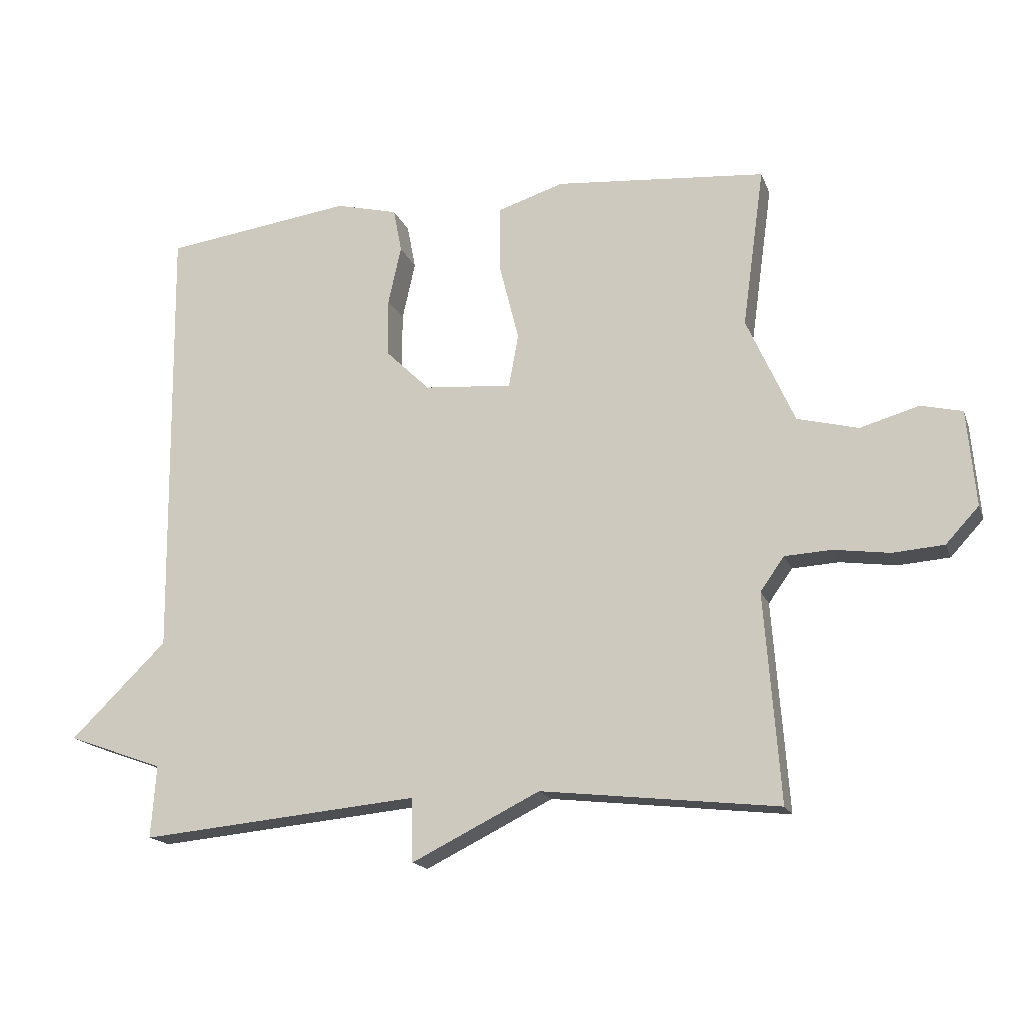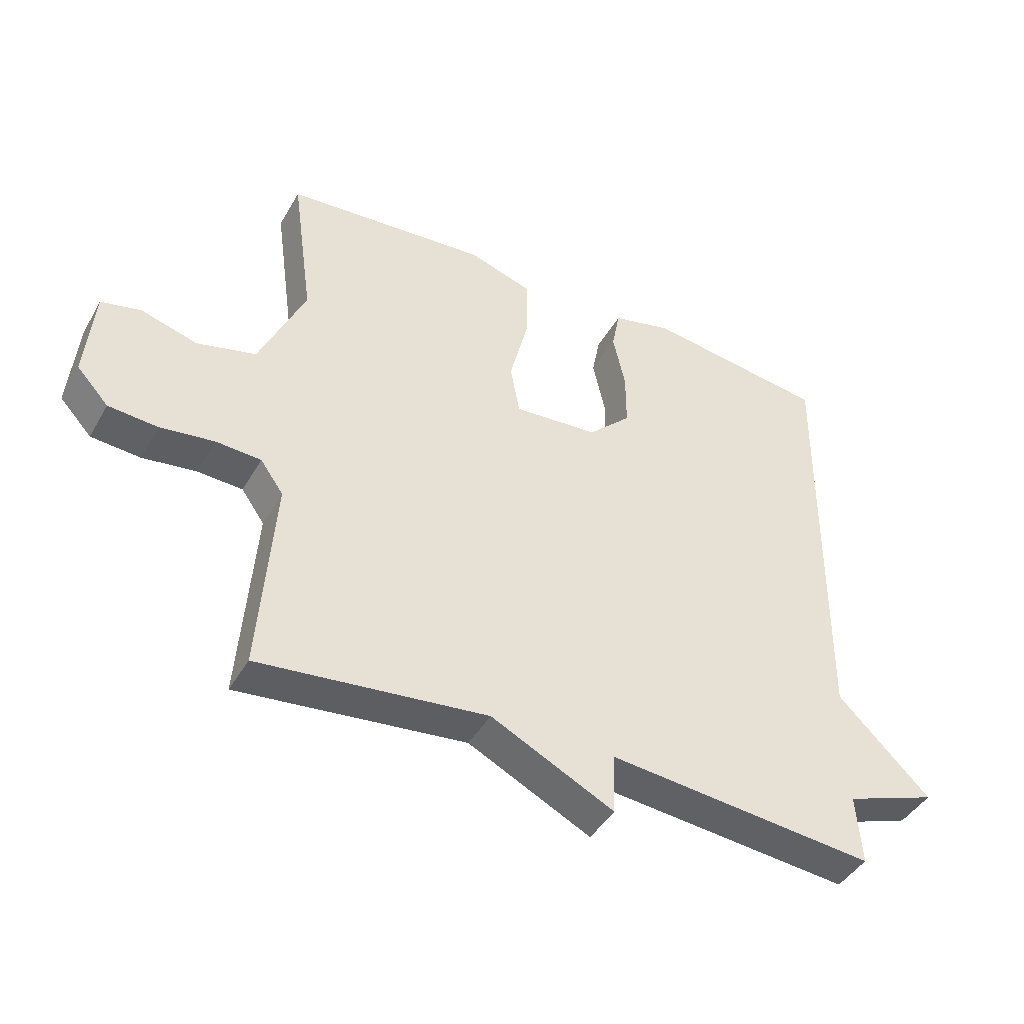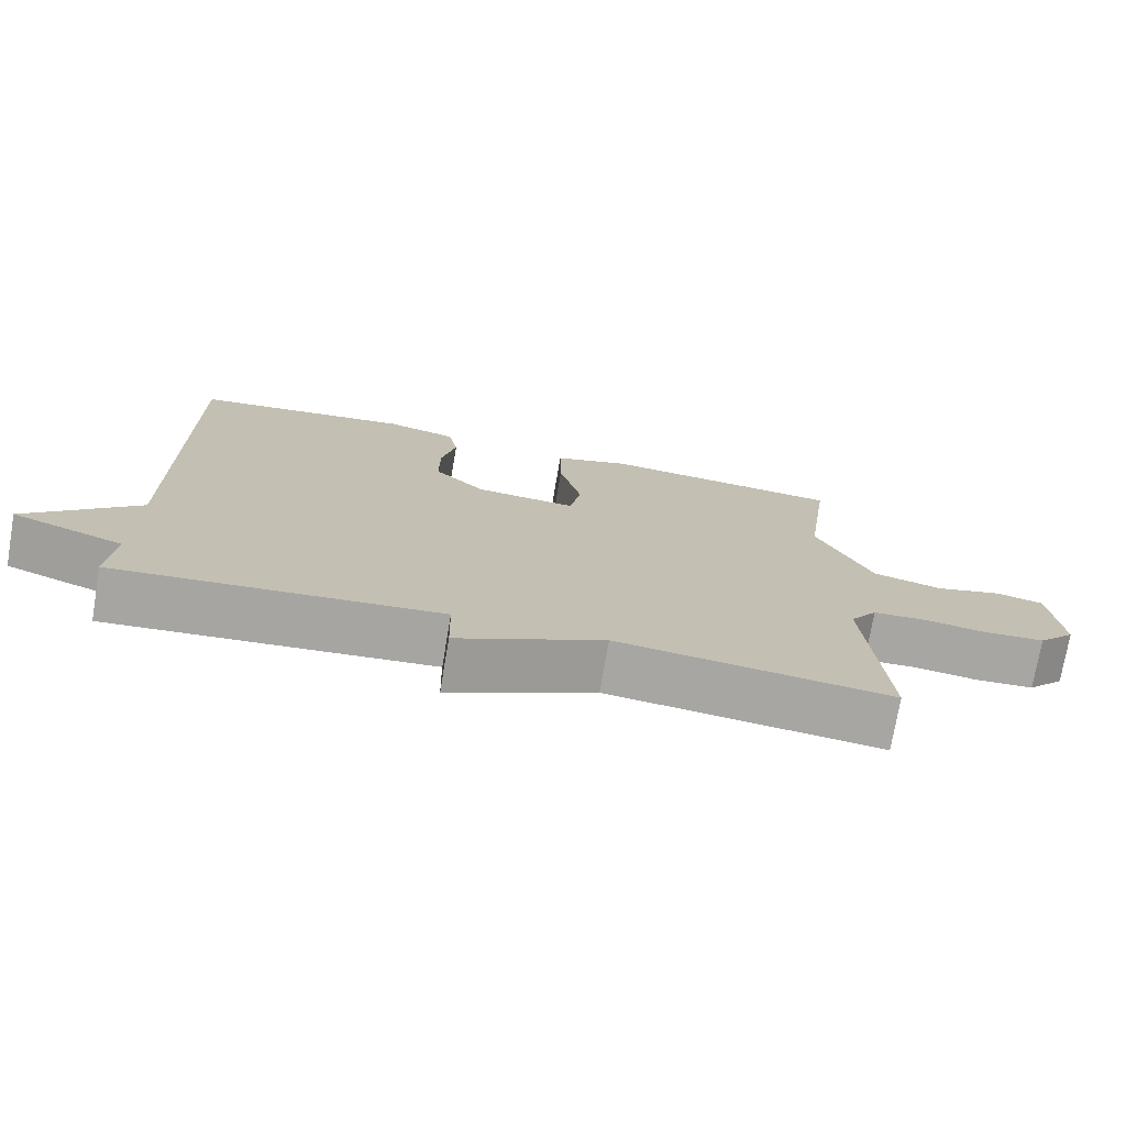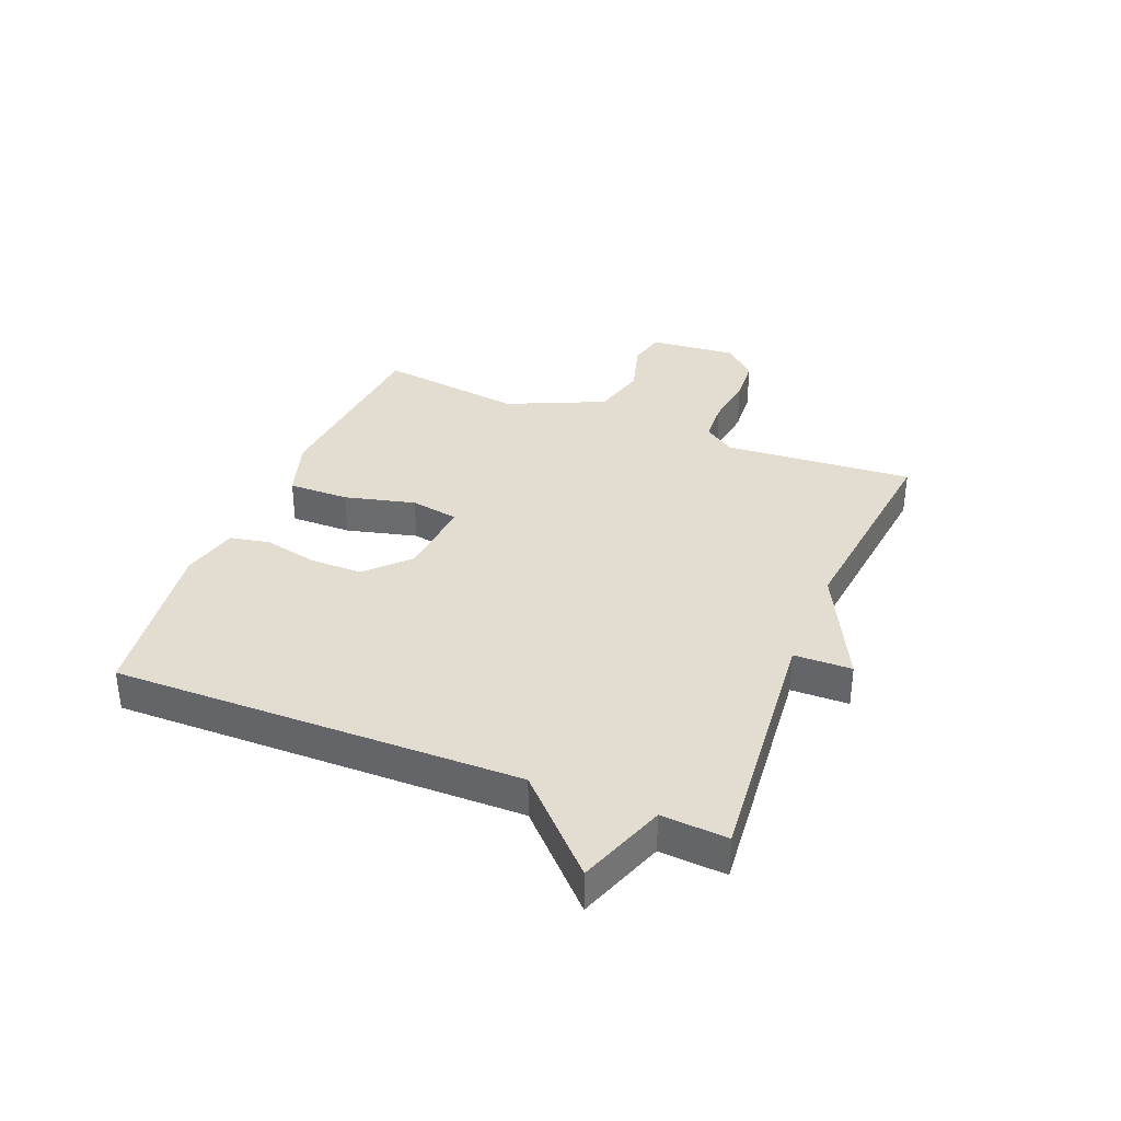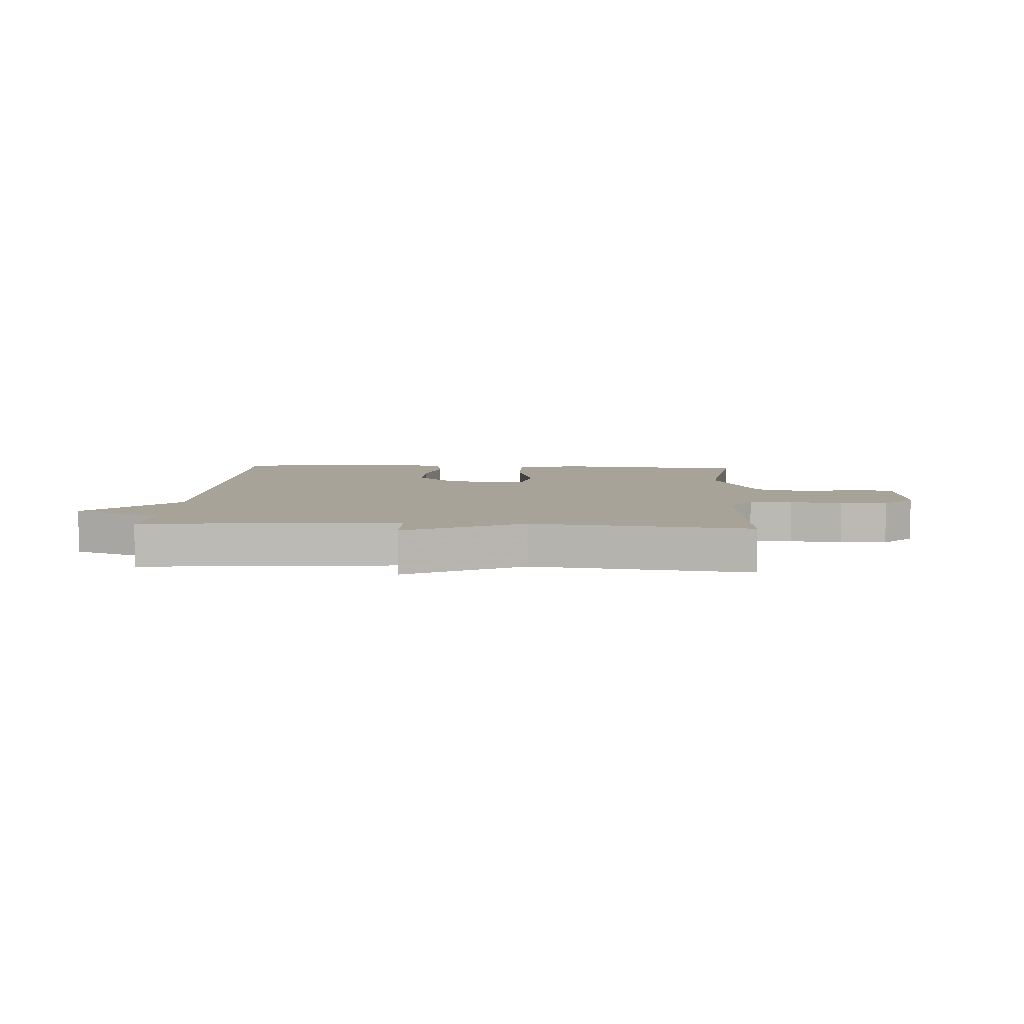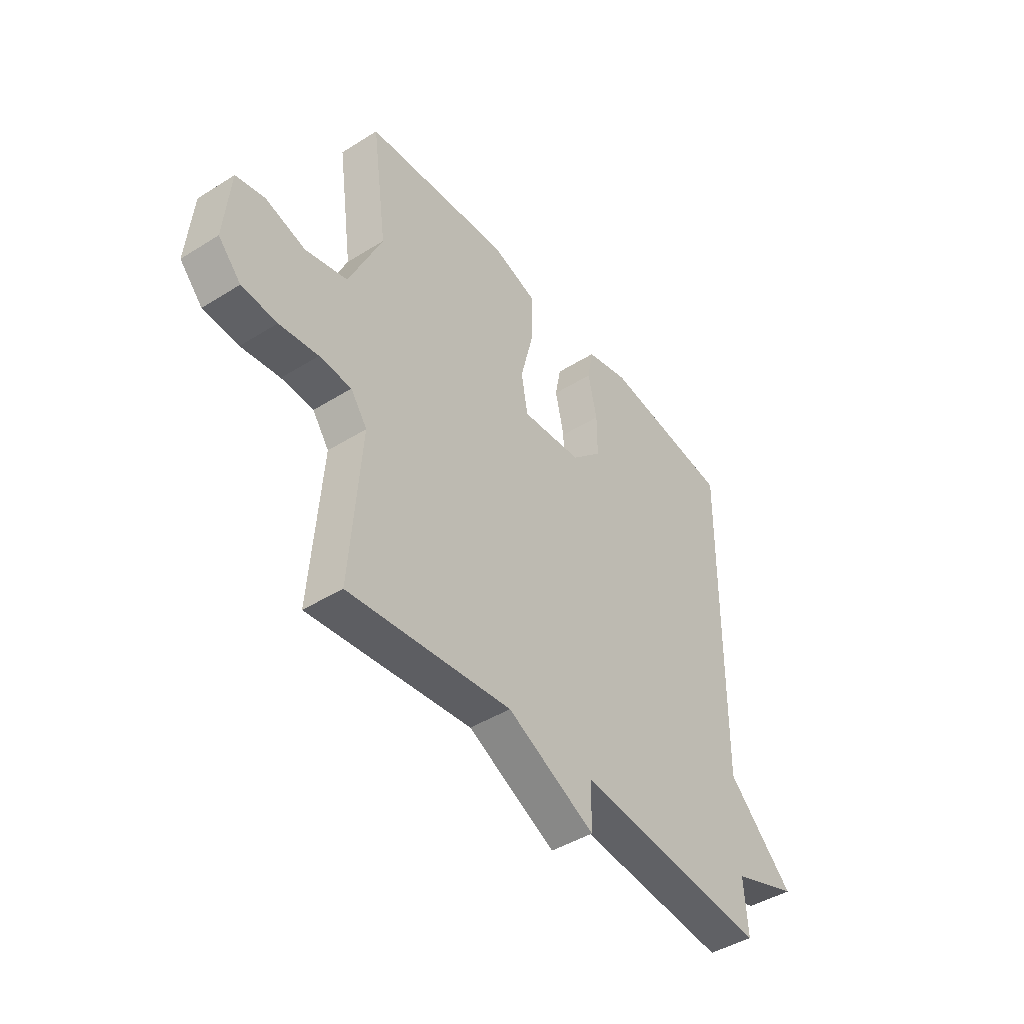
<metadata>
{"format":"obj","ext":"obj","renderer":"f3d","projection":"perspective","resolution":1024,"background":"white","views":[{"elev":-17.2,"azim":-163.4,"up":"+Z"},{"elev":-43.5,"azim":-28.0,"up":"+Z"},{"elev":-74.4,"azim":170.3,"up":"+Z"},{"elev":35.4,"azim":111.9,"up":"+Y"},{"elev":6.8,"azim":-176.4,"up":"+Y"},{"elev":-44.4,"azim":-53.8,"up":"+Z"}]}
</metadata>
<code>
v 0.5 0.07 0.5
v 0.492 0.07 -0.188
v 0.641 0.07 -0.334
v 0.492 0.07 -0.388
v 0.5 0.07 -0.5
v 0.067 0.07 -0.459
v 0.065 0.07 -0.557
v -0.133 0.07 -0.459
v -0.5 0.07 -0.5
v -0.476 0.07 -0.178
v -0.513 0.07 -0.126
v -0.585 0.07 -0.122
v -0.672 0.07 -0.134
v -0.751 0.07 -0.128
v -0.802 0.07 -0.073
v -0.789 0.07 0.075
v -0.725 0.07 0.09
v -0.634 0.07 0.064
v -0.54 0.07 0.088
v -0.466 0.07 0.253
v -0.5 0.07 0.5
v -0.173 0.07 0.528
v -0.07 0.07 0.495
v -0.071 0.07 0.392
v -0.101 0.07 0.272
v -0.086 0.07 0.19
v 0.05 0.07 0.201
v 0.119 0.07 0.268
v 0.119 0.07 0.358
v 0.099 0.07 0.448
v 0.112 0.07 0.516
v 0.208 0.07 0.54
v 0.5 0 0.5
v 0.492 0 -0.188
v 0.641 0 -0.334
v 0.492 0 -0.388
v 0.5 0 -0.5
v 0.067 0 -0.459
v 0.065 0 -0.557
v -0.133 0 -0.459
v -0.5 0 -0.5
v -0.476 0 -0.178
v -0.513 0 -0.126
v -0.585 0 -0.122
v -0.672 0 -0.134
v -0.751 0 -0.128
v -0.802 0 -0.073
v -0.789 0 0.075
v -0.725 0 0.09
v -0.634 0 0.064
v -0.54 0 0.088
v -0.466 0 0.253
v -0.5 0 0.5
v -0.173 0 0.528
v -0.07 0 0.495
v -0.071 0 0.392
v -0.101 0 0.272
v -0.086 0 0.19
v 0.05 0 0.201
v 0.119 0 0.268
v 0.119 0 0.358
v 0.099 0 0.448
v 0.112 0 0.516
v 0.208 0 0.54
f 32 1 2
f 31 32 2
f 30 31 2
f 29 30 2
f 28 29 2
f 27 28 2
f 2 3 4
f 27 2 4
f 26 27 4
f 23 24 25
f 22 23 25
f 21 22 25
f 20 21 25
f 19 20 25 26
f 4 5 6
f 26 4 6
f 19 26 6
f 18 19 6
f 16 17 18
f 15 16 18
f 14 15 18
f 13 14 18
f 12 13 18
f 11 12 18
f 6 7 8
f 18 6 8
f 11 18 8
f 10 11 8
f 8 9 10
f 34 33 64
f 34 64 63
f 34 63 62
f 34 62 61
f 34 61 60
f 34 60 59
f 36 35 34
f 36 34 59
f 36 59 58
f 57 56 55
f 57 55 54
f 57 54 53
f 57 53 52
f 58 57 52 51
f 38 37 36
f 38 36 58
f 38 58 51
f 38 51 50
f 50 49 48
f 50 48 47
f 50 47 46
f 50 46 45
f 50 45 44
f 50 44 43
f 40 39 38
f 40 38 50
f 40 50 43
f 40 43 42
f 42 41 40
f 1 33 34 2
f 2 34 35 3
f 3 35 36 4
f 4 36 37 5
f 5 37 38 6
f 6 38 39 7
f 7 39 40 8
f 8 40 41 9
f 9 41 42 10
f 10 42 43 11
f 11 43 44 12
f 12 44 45 13
f 13 45 46 14
f 14 46 47 15
f 15 47 48 16
f 16 48 49 17
f 17 49 50 18
f 18 50 51 19
f 19 51 52 20
f 20 52 53 21
f 21 53 54 22
f 22 54 55 23
f 23 55 56 24
f 24 56 57 25
f 25 57 58 26
f 26 58 59 27
f 27 59 60 28
f 28 60 61 29
f 29 61 62 30
f 30 62 63 31
f 31 63 64 32
f 32 64 33 1

</code>
